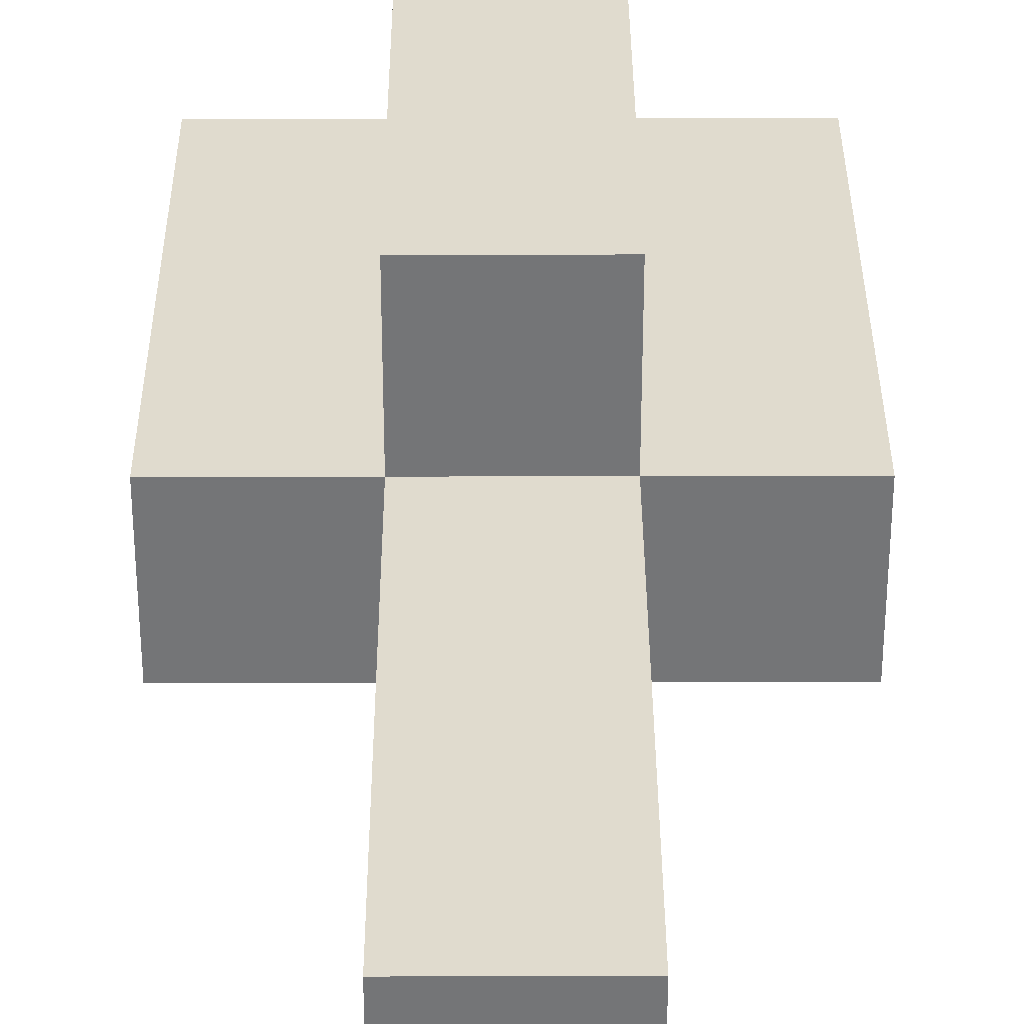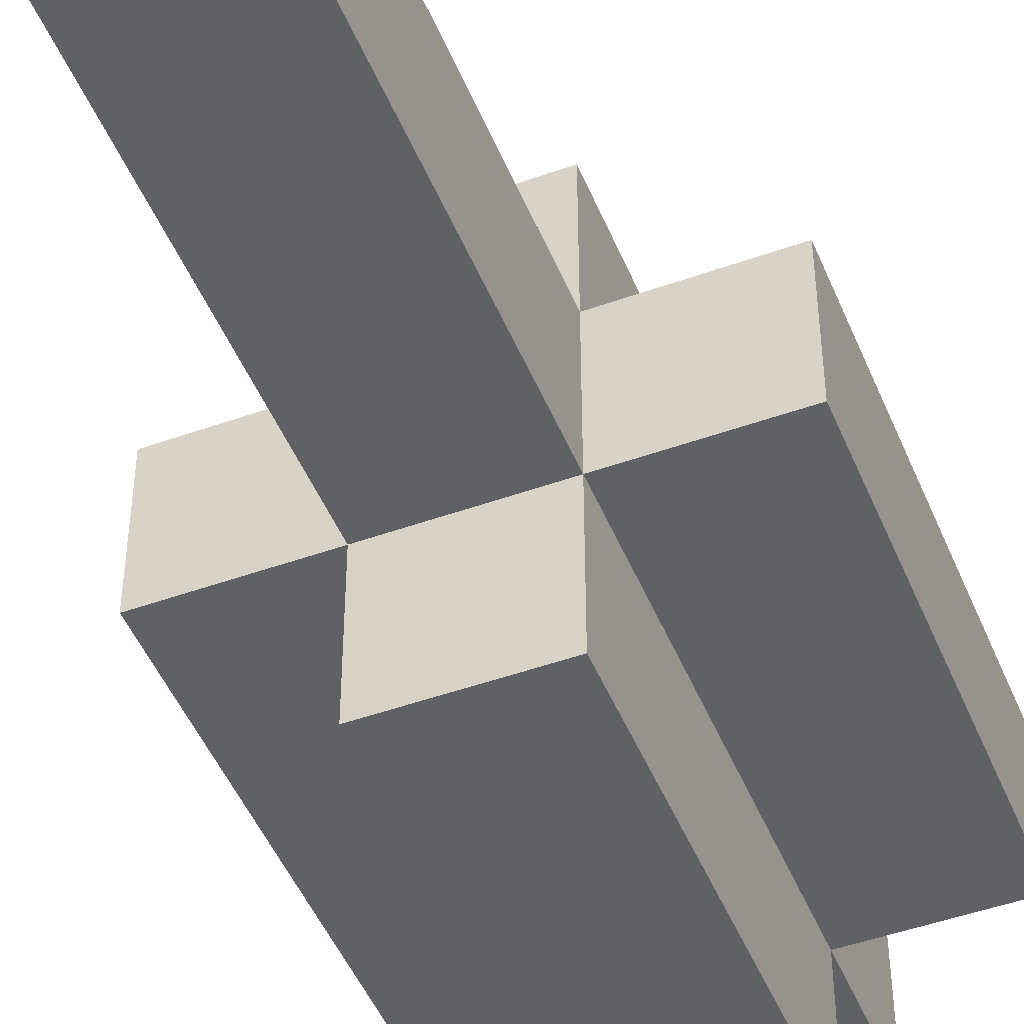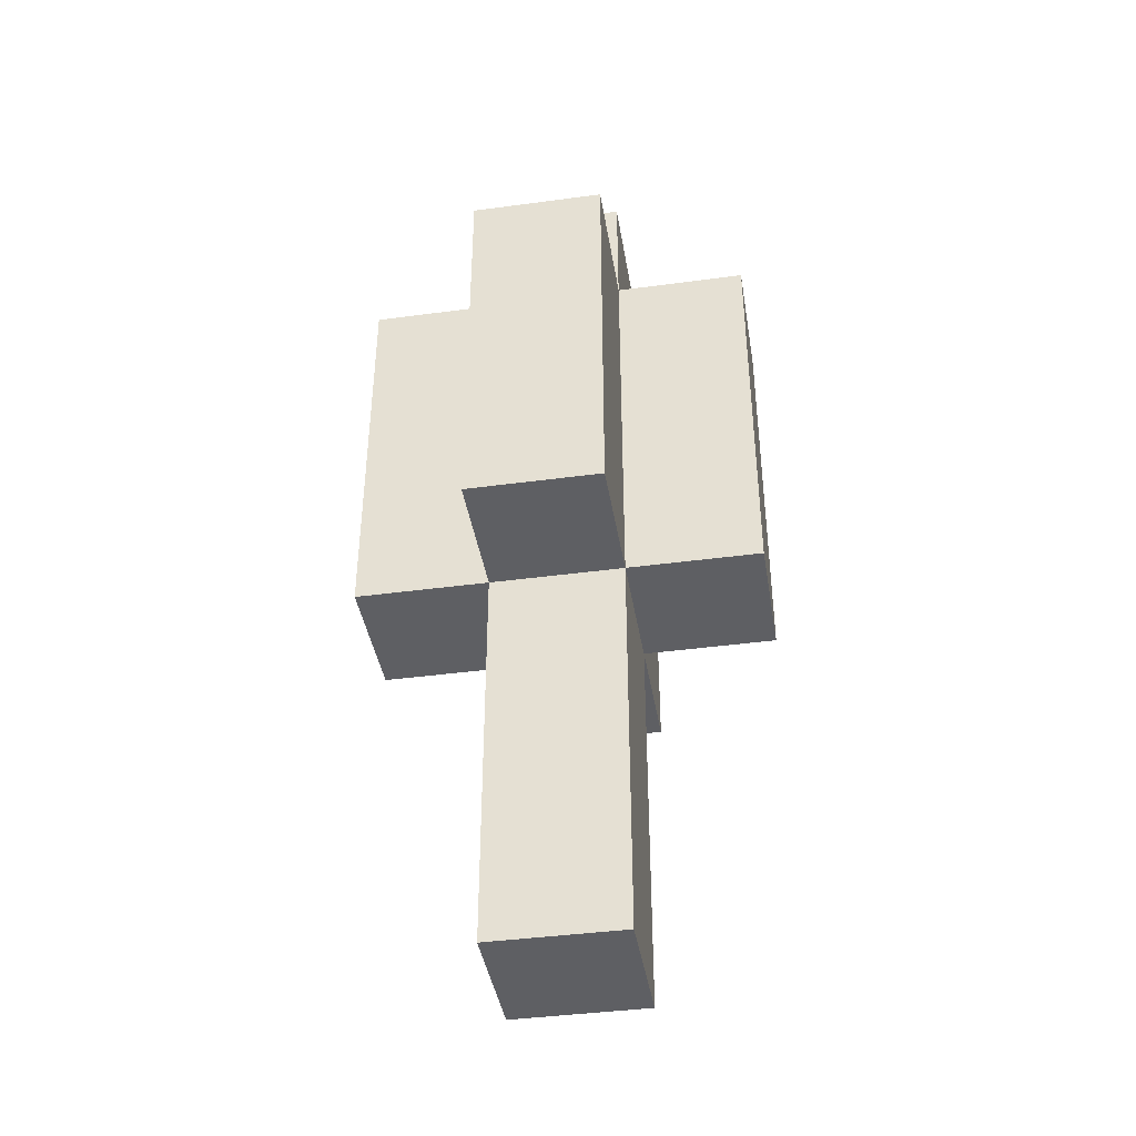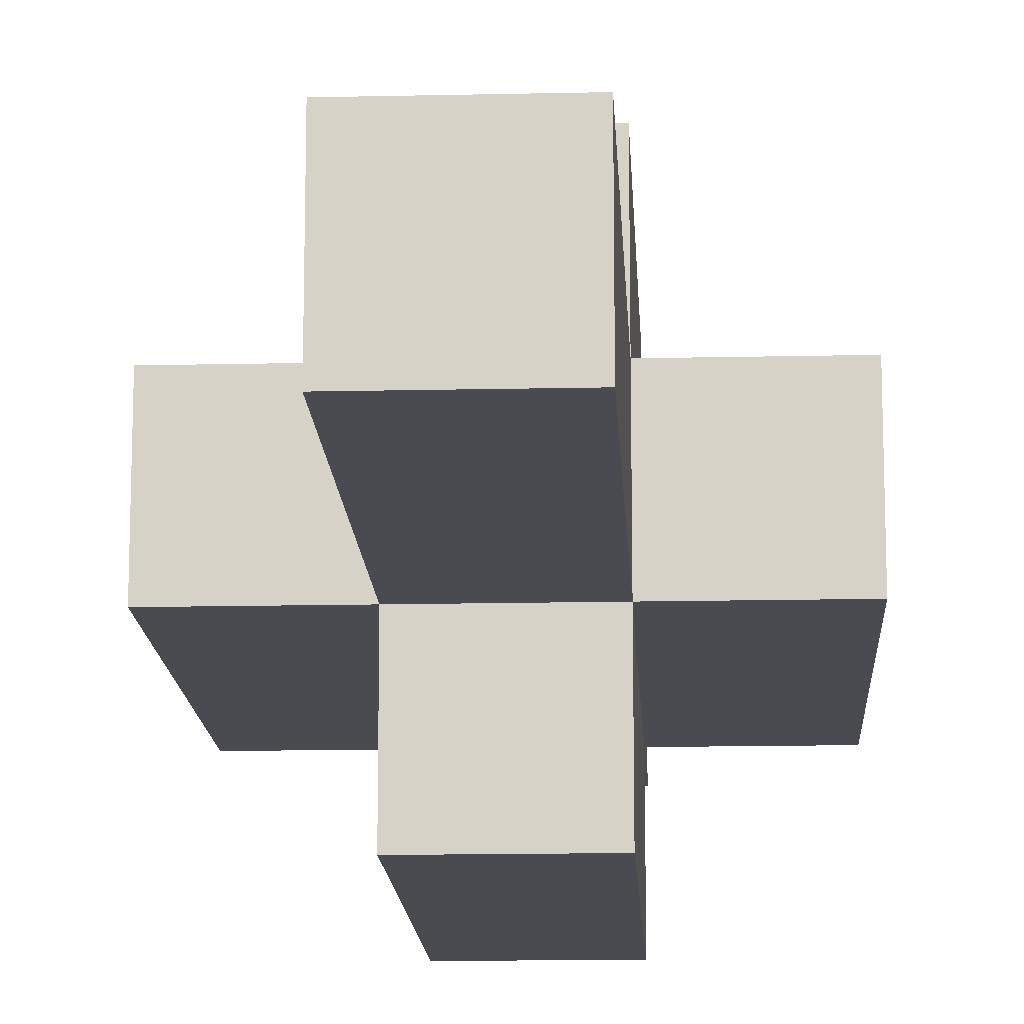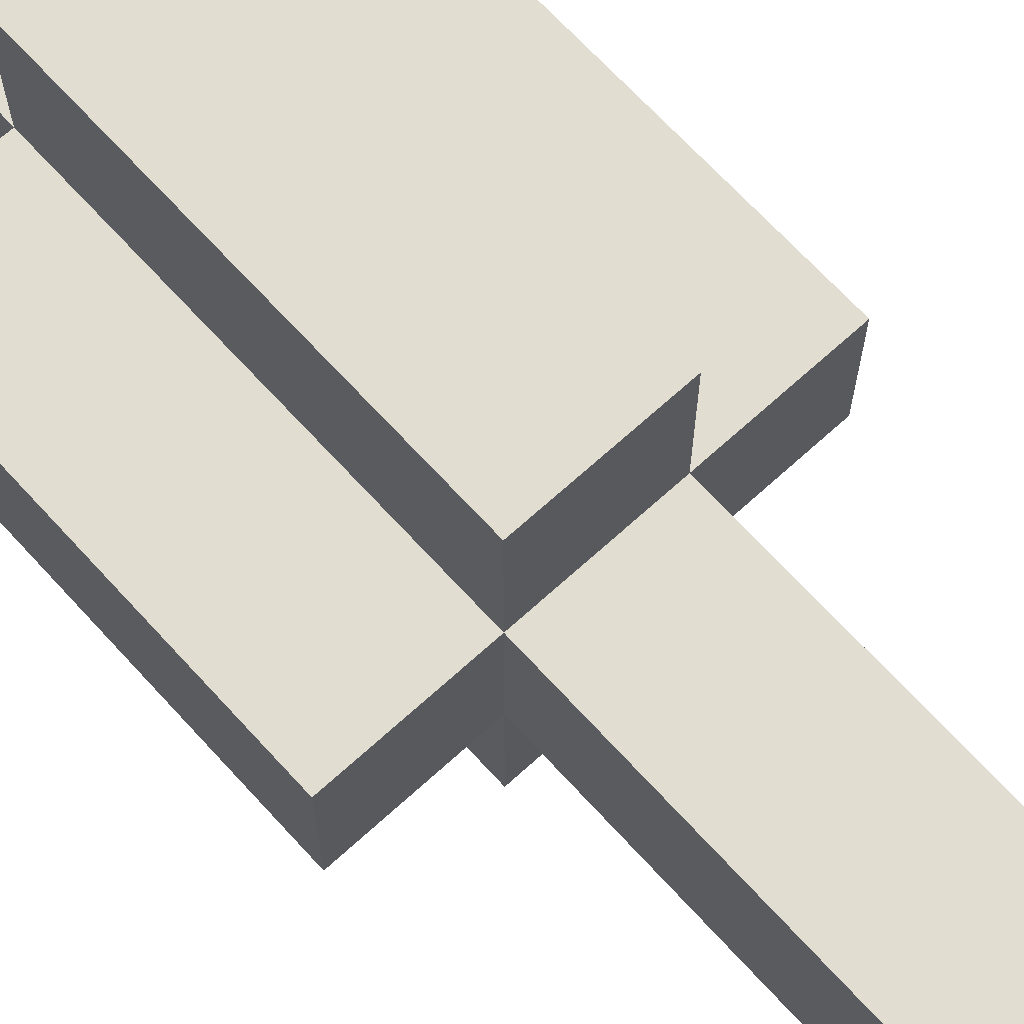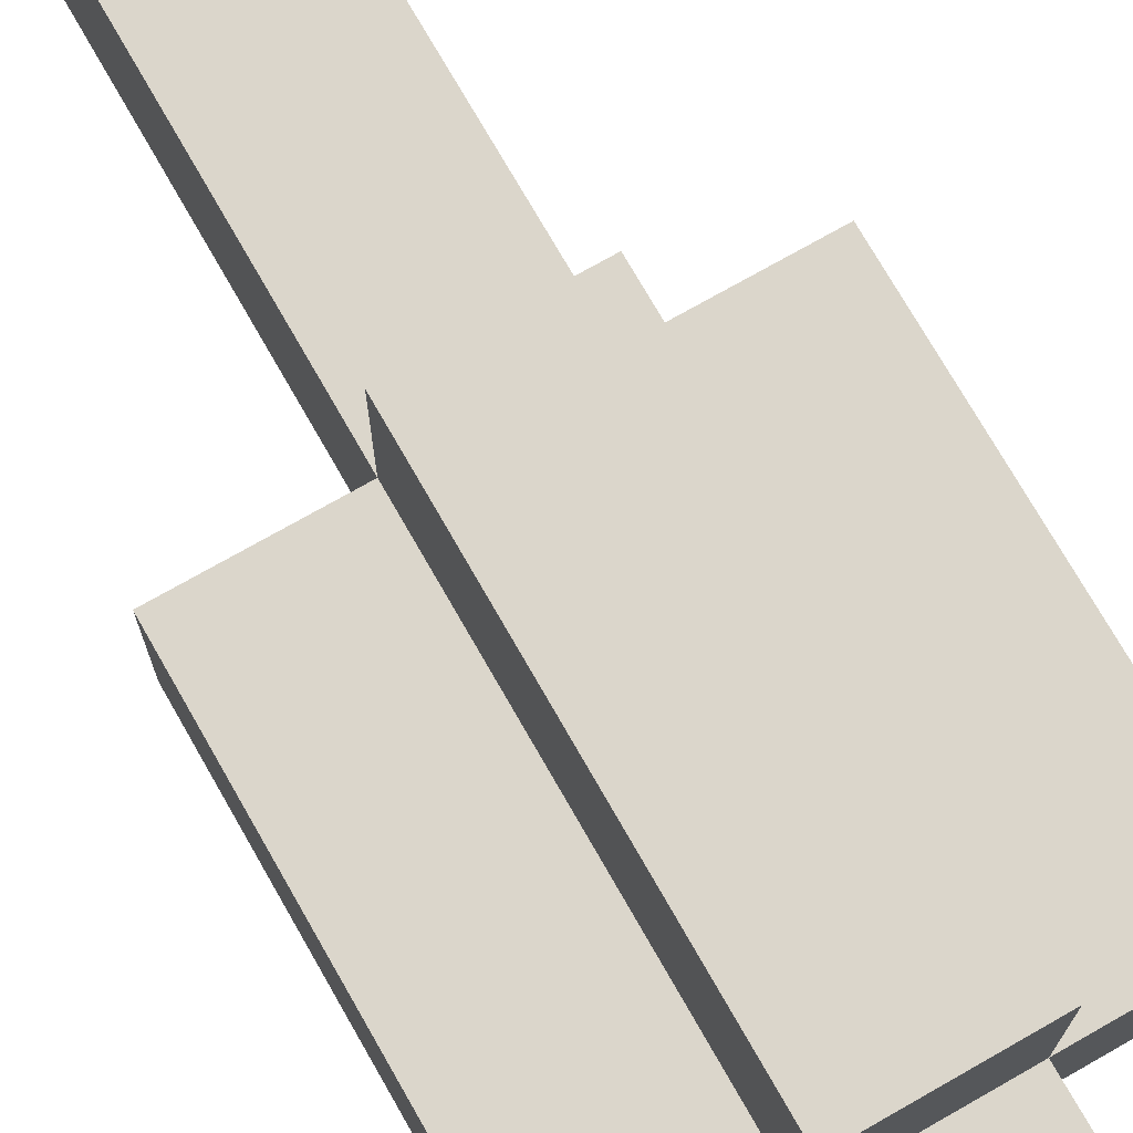
<metadata>
{"format":"obj","ext":"obj","renderer":"f3d","projection":"perspective","resolution":1024,"background":"white","views":[{"elev":33.6,"azim":-0.2,"up":"+Z"},{"elev":-47.9,"azim":21.9,"up":"+Z"},{"elev":-41.1,"azim":9.3,"up":"+Y"},{"elev":-14.5,"azim":2.8,"up":"+Z"},{"elev":68.4,"azim":-42.4,"up":"+Z"},{"elev":73.6,"azim":150.3,"up":"+Z"}]}
</metadata>
<code>
o
v -0.3 0.3 0.1
v -0.3 0.3 7.451e-09
v -0.3 0.6 0.1
v -0.3 0.6 7.451e-09
v -0.2 0 0.1
v -0.2 0 7.451e-09
v -0.2 0.3 0.2
v -0.2 0.3 0.1
v -0.2 0.3 7.451e-09
v -0.2 0.3 -0.1
v -0.2 0.6 0.2
v -0.2 0.6 0.1
v -0.2 0.6 7.451e-09
v -0.2 0.6 -0.1
v -0.2 0.7 0.1
v -0.2 0.7 7.451e-09
v -0.1 0 0.1
v -0.1 0 7.451e-09
v -0.1 0.3 0.2
v -0.1 0.3 0.1
v -0.1 0.3 7.451e-09
v -0.1 0.3 -0.1
v -0.1 0.6 0.2
v -0.1 0.6 0.1
v -0.1 0.6 7.451e-09
v -0.1 0.6 -0.1
v -0.1 0.7 0.1
v -0.1 0.7 7.451e-09
v 2.98e-08 0.3 0.1
v 2.98e-08 0.3 7.451e-09
v 2.98e-08 0.6 0.1
v 2.98e-08 0.6 7.451e-09
v -0.2 0.3 0.2
v -0.2 0.6 0.2
v -0.1 0.3 0.2
v -0.1 0.6 0.2
v -0.3 0.3 0.1
v -0.3 0.6 0.1
v -0.2 0 0.1
v -0.2 0.3 0.1
v -0.2 0.6 0.1
v -0.2 0.7 0.1
v -0.1 0 0.1
v -0.1 0.3 0.1
v -0.1 0.6 0.1
v -0.1 0.7 0.1
v 2.98e-08 0.3 0.1
v 2.98e-08 0.6 0.1
v -0.3 0.3 7.451e-09
v -0.3 0.6 7.451e-09
v -0.2 0 7.451e-09
v -0.2 0.3 7.451e-09
v -0.2 0.6 7.451e-09
v -0.2 0.7 7.451e-09
v -0.1 0 7.451e-09
v -0.1 0.3 7.451e-09
v -0.1 0.6 7.451e-09
v -0.1 0.7 7.451e-09
v 2.98e-08 0.3 7.451e-09
v 2.98e-08 0.6 7.451e-09
v -0.2 0.3 -0.1
v -0.2 0.6 -0.1
v -0.1 0.3 -0.1
v -0.1 0.6 -0.1
v -0.2 0 0.1
v -0.1 0 0.1
v -0.2 0 7.451e-09
v -0.1 0 7.451e-09
v -0.2 0.3 0.2
v -0.1 0.3 0.2
v -0.3 0.3 0.1
v -0.2 0.3 0.1
v -0.1 0.3 0.1
v 2.98e-08 0.3 0.1
v -0.3 0.3 7.451e-09
v -0.2 0.3 7.451e-09
v -0.1 0.3 7.451e-09
v 2.98e-08 0.3 7.451e-09
v -0.2 0.3 -0.1
v -0.1 0.3 -0.1
v -0.2 0.6 0.2
v -0.1 0.6 0.2
v -0.3 0.6 0.1
v -0.2 0.6 0.1
v -0.1 0.6 0.1
v 2.98e-08 0.6 0.1
v -0.3 0.6 7.451e-09
v -0.2 0.6 7.451e-09
v -0.1 0.6 7.451e-09
v 2.98e-08 0.6 7.451e-09
v -0.2 0.6 -0.1
v -0.1 0.6 -0.1
v -0.2 0.7 0.1
v -0.1 0.7 0.1
v -0.2 0.7 7.451e-09
v -0.1 0.7 7.451e-09
f 3 2 1
f 4 2 3
f 8 6 5
f 9 6 8
f 11 8 7
f 12 8 11
f 13 10 9
f 14 10 13
f 15 13 12
f 16 13 15
f 17 18 20
f 20 18 21
f 19 20 23
f 23 20 24
f 21 22 25
f 25 22 26
f 24 25 27
f 27 25 28
f 29 30 31
f 31 30 32
f 35 34 33
f 36 34 35
f 40 38 37
f 41 38 40
f 43 40 39
f 44 40 43
f 45 42 41
f 46 42 45
f 47 45 44
f 48 45 47
f 49 50 52
f 52 50 53
f 51 52 55
f 55 52 56
f 53 54 57
f 57 54 58
f 56 57 59
f 59 57 60
f 61 62 63
f 63 62 64
f 67 66 65
f 68 66 67
f 72 70 69
f 73 70 72
f 75 72 71
f 76 72 75
f 77 74 73
f 78 74 77
f 79 77 76
f 80 77 79
f 81 82 84
f 84 82 85
f 83 84 87
f 87 84 88
f 85 86 89
f 89 86 90
f 88 89 91
f 91 89 92
f 93 94 95
f 95 94 96

</code>
